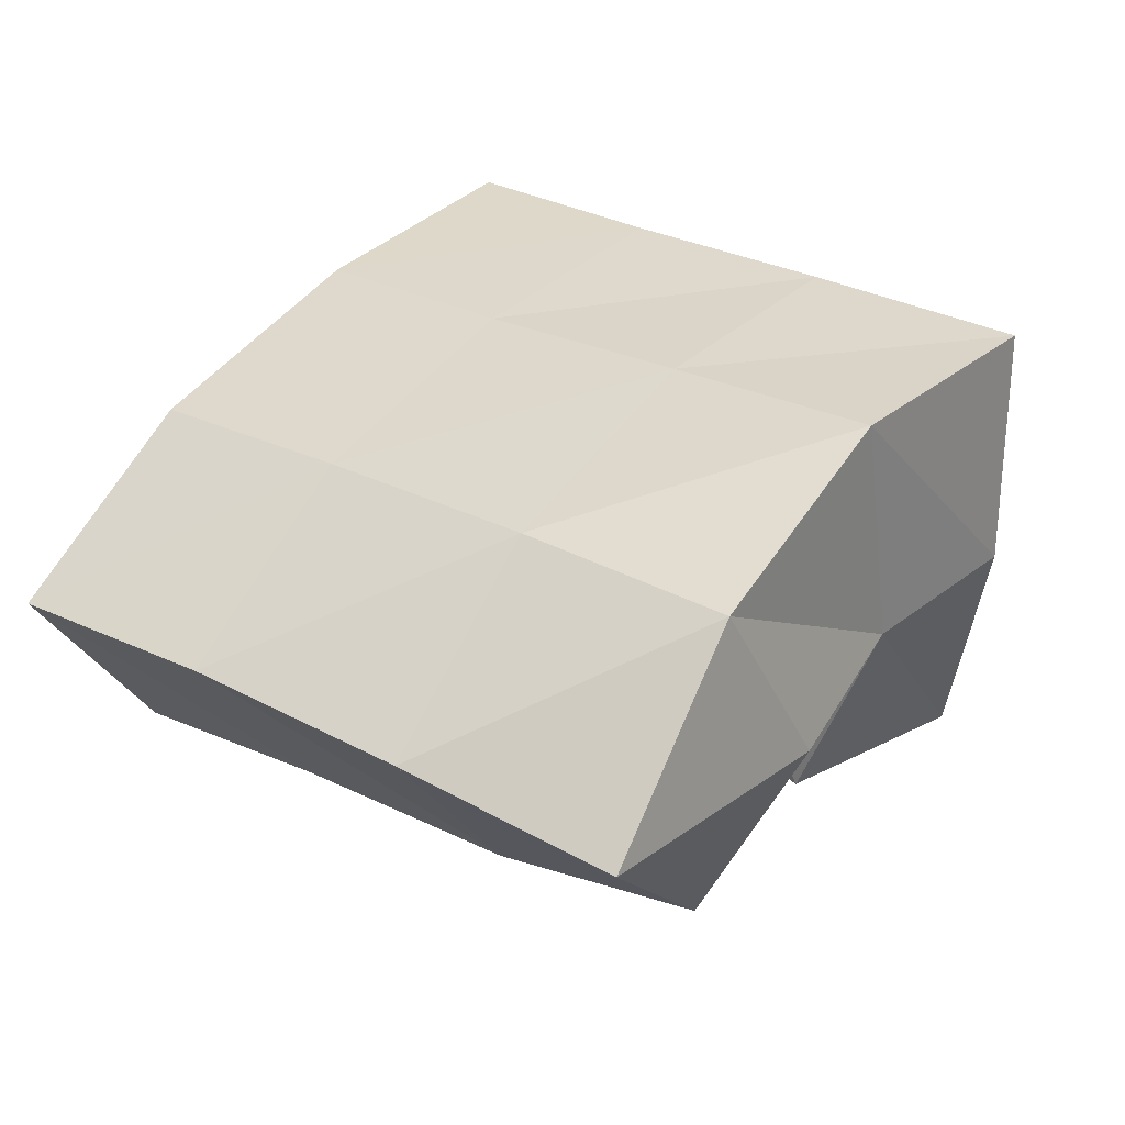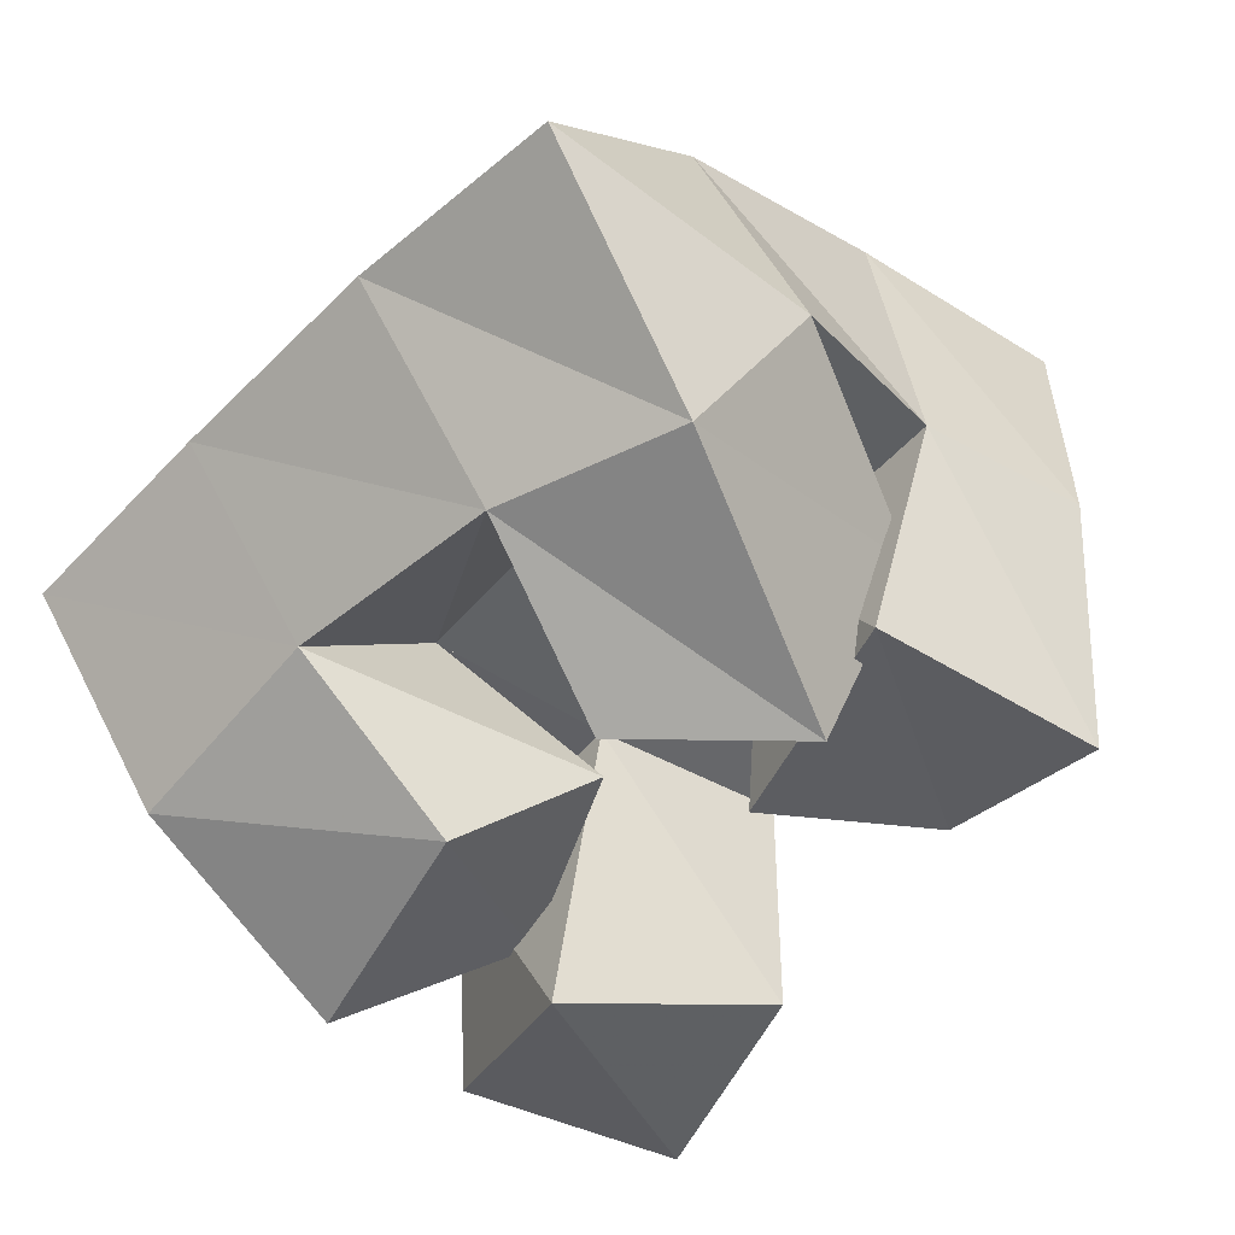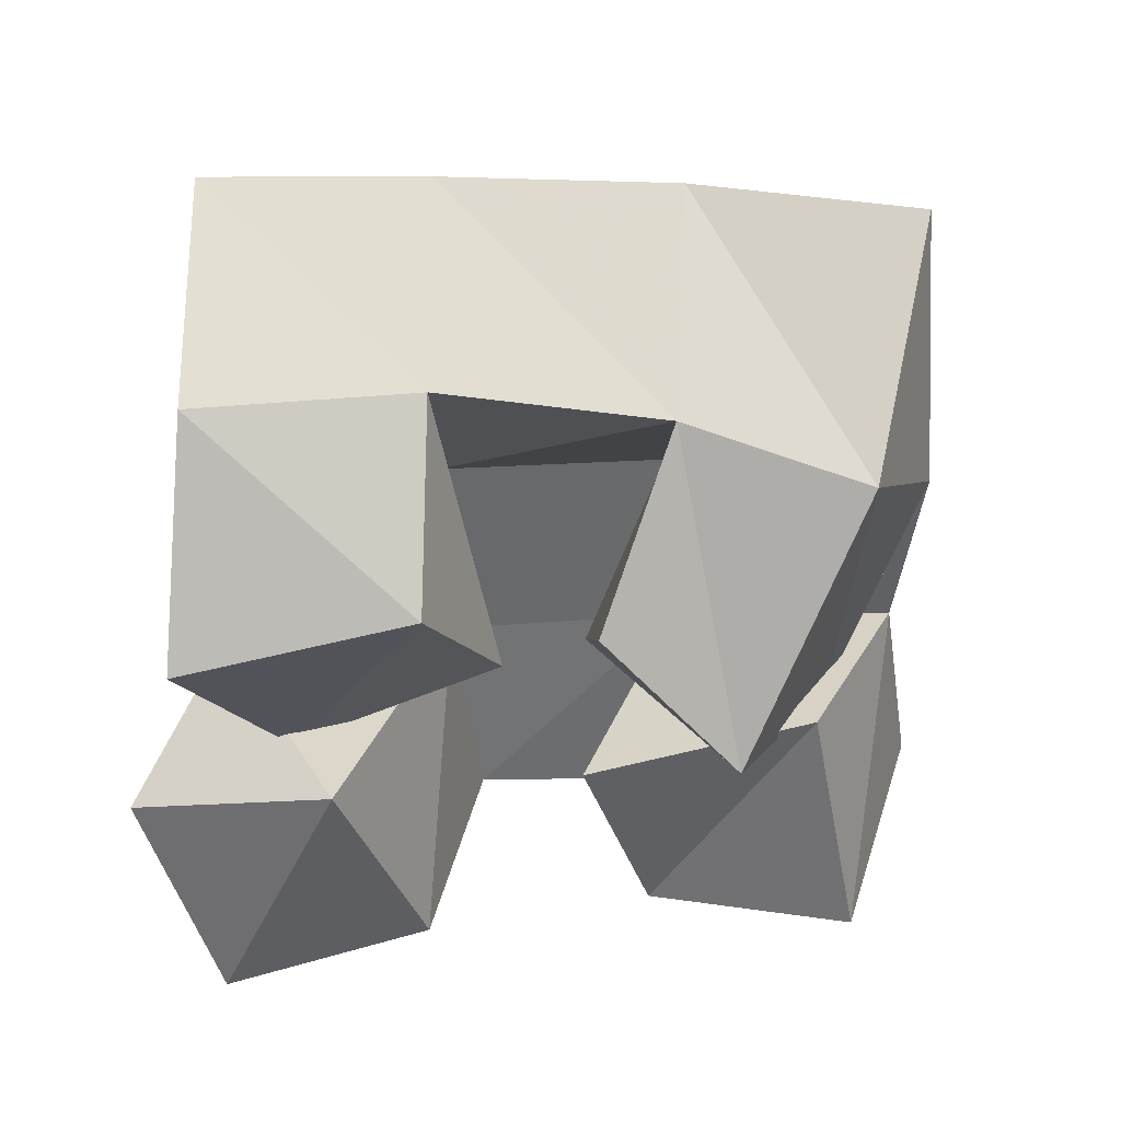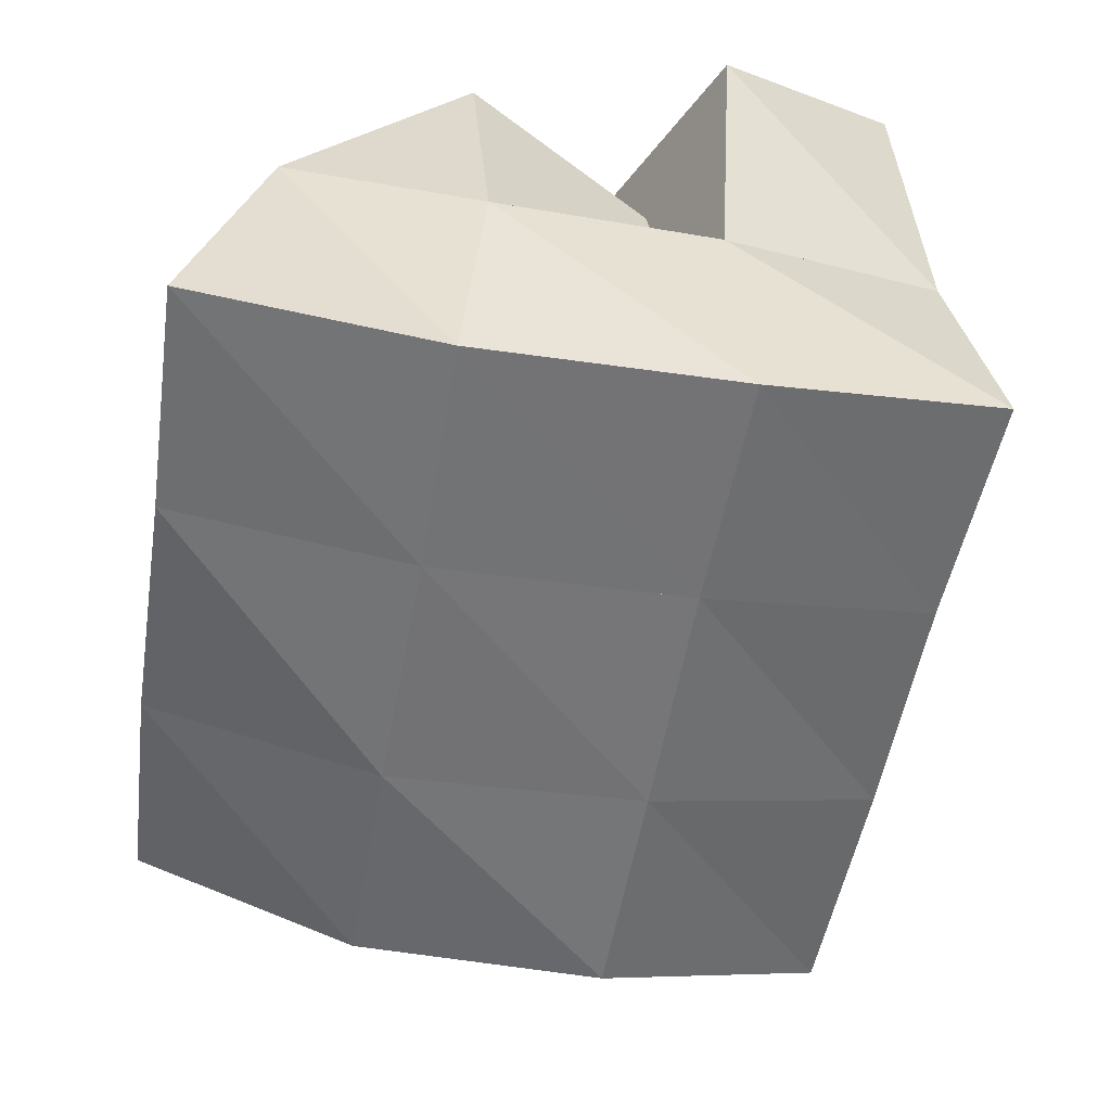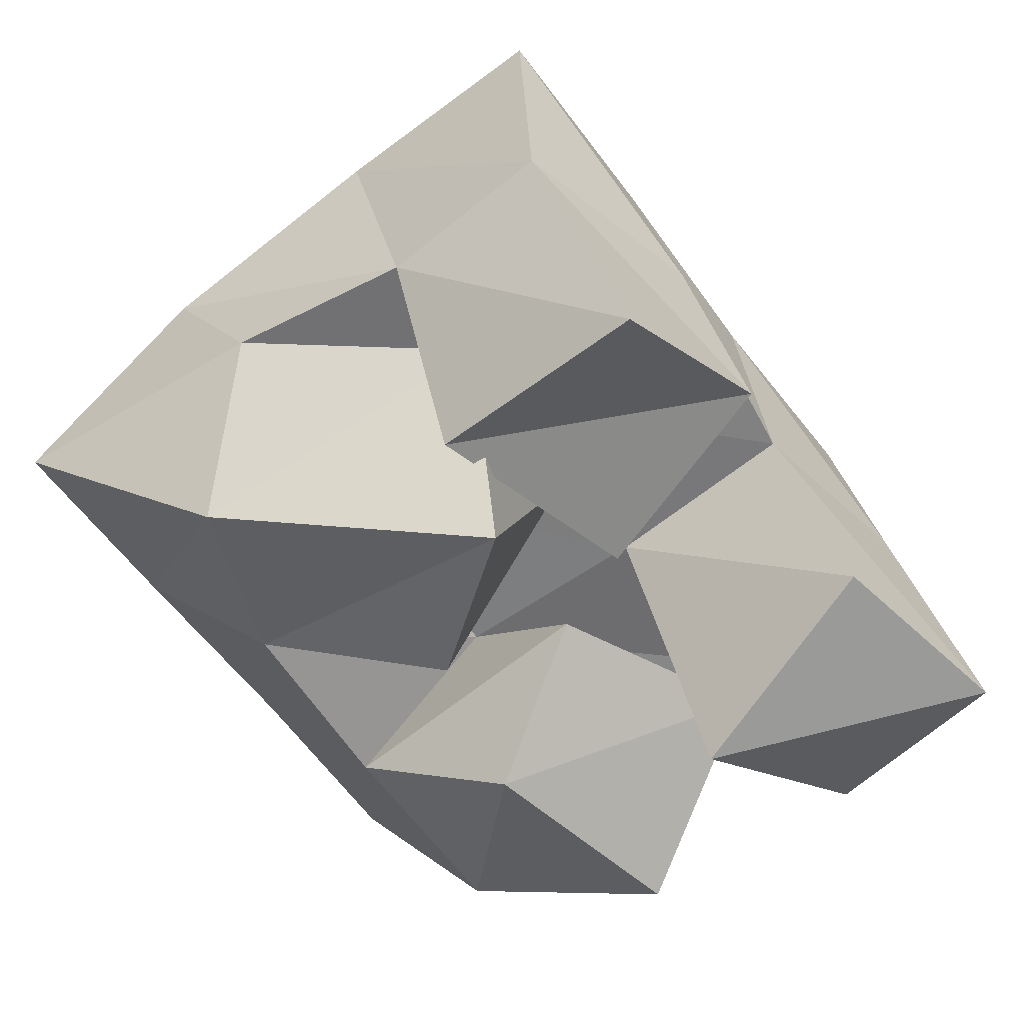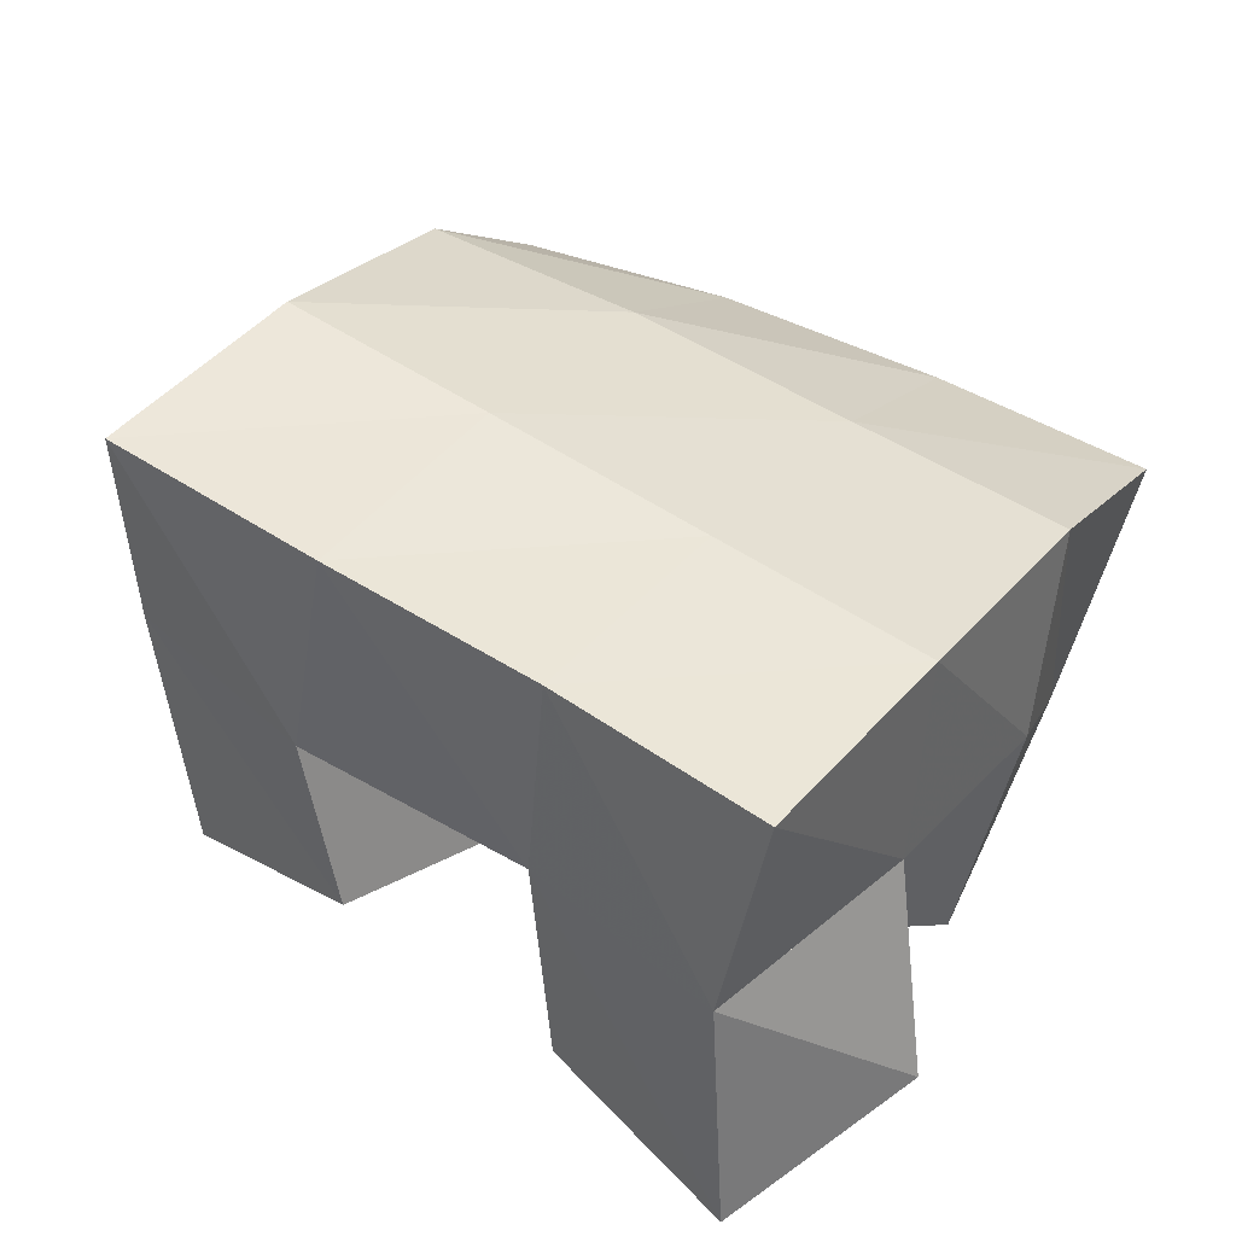
<metadata>
{"format":"obj","ext":"obj","renderer":"f3d","projection":"perspective","resolution":1024,"background":"white","views":[{"elev":25.5,"azim":118.7,"up":"+Y"},{"elev":-54.6,"azim":129.8,"up":"+Y"},{"elev":-62.2,"azim":82.3,"up":"+Y"},{"elev":37.8,"azim":157.8,"up":"+Z"},{"elev":-51.7,"azim":-157.6,"up":"+Y"},{"elev":54.1,"azim":-66.5,"up":"+Y"}]}
</metadata>
<code>
v 0.6104 0.1136 0.06793
v 0.6259 0.1654 0.05325
v 0.659 0.1156 0.08428
v 0.6634 0.1603 0.06431
v 0.5966 0.1349 0.1102
v 0.6062 0.1725 0.09869
v 0.6369 0.1193 0.1311
v 0.6542 0.1644 0.1124
v 0.657 0.1271 0.1513
v 0.6883 0.155 0.1695
v 0.6805 0.1 0.1699
v 0.7196 0.1246 0.1742
v 0.6286 0.1317 0.1948
v 0.6773 0.1534 0.225
v 0.6605 0.1003 0.2195
v 0.7104 0.1219 0.2234
v 0.5894 0.1226 0.1593
v 0.6014 0.1681 0.1498
v 0.6341 0.1035 0.1839
v 0.6448 0.1626 0.1624
v 0.5705 0.1195 0.2032
v 0.5854 0.1726 0.1939
v 0.6123 0.1239 0.2279
v 0.6324 0.1668 0.2137
v 0.651 0.1407 0.07941
v 0.7015 0.1511 0.06407
v 0.6539 0.1 0.1007
v 0.7152 0.1151 0.08217
v 0.6514 0.1531 0.1323
v 0.6961 0.1571 0.1211
v 0.6797 0.1027 0.134
v 0.7223 0.1196 0.1242
v 0.6281 0.2182 0.0521
v 0.6766 0.2127 0.06447
v 0.6175 0.2197 0.1023
v 0.6668 0.2125 0.113
v 0.6082 0.2209 0.1511
v 0.6567 0.2118 0.163
v 0.5967 0.222 0.1988
v 0.6464 0.2123 0.211
v 0.7253 0.1901 0.07184
v 0.7176 0.1932 0.1213
v 0.7076 0.1938 0.1729
v 0.699 0.1937 0.2213
v 0.7622 0.1515 0.07622
v 0.7584 0.1592 0.1264
v 0.7514 0.1634 0.1785
v 0.7444 0.1639 0.2276
f 1 2 4
f 3 1 4
f 2 6 8
f 4 2 8
f 6 5 7
f 8 6 7
f 5 1 3
f 7 5 3
f 8 7 3
f 4 8 3
f 2 1 5
f 6 2 5
f 9 10 12
f 11 9 12
f 10 14 16
f 12 10 16
f 14 13 15
f 16 14 15
f 13 9 11
f 15 13 11
f 16 15 11
f 12 16 11
f 10 9 13
f 14 10 13
f 17 18 20
f 19 17 20
f 18 22 24
f 20 18 24
f 22 21 23
f 24 22 23
f 21 17 19
f 23 21 19
f 24 23 19
f 20 24 19
f 18 17 21
f 22 18 21
f 25 26 28
f 27 25 28
f 26 30 32
f 28 26 32
f 30 29 31
f 32 30 31
f 29 25 27
f 31 29 27
f 32 31 27
f 28 32 27
f 26 25 29
f 30 26 29
f 2 33 34
f 4 2 34
f 33 35 36
f 34 33 36
f 35 6 8
f 36 35 8
f 6 2 4
f 8 6 4
f 36 8 4
f 34 36 4
f 33 2 6
f 35 33 6
f 6 35 36
f 8 6 36
f 35 37 38
f 36 35 38
f 37 18 20
f 38 37 20
f 18 6 8
f 20 18 8
f 38 20 8
f 36 38 8
f 35 6 18
f 37 35 18
f 18 37 38
f 20 18 38
f 37 39 40
f 38 37 40
f 39 22 24
f 40 39 24
f 22 18 20
f 24 22 20
f 40 24 20
f 38 40 20
f 37 18 22
f 39 37 22
f 4 34 41
f 26 4 41
f 34 36 42
f 41 34 42
f 36 8 30
f 42 36 30
f 8 4 26
f 30 8 26
f 42 30 26
f 41 42 26
f 34 4 8
f 36 34 8
f 8 36 42
f 30 8 42
f 36 38 43
f 42 36 43
f 38 20 10
f 43 38 10
f 20 8 30
f 10 20 30
f 43 10 30
f 42 43 30
f 36 8 20
f 38 36 20
f 20 38 43
f 10 20 43
f 38 40 44
f 43 38 44
f 40 24 14
f 44 40 14
f 24 20 10
f 14 24 10
f 44 14 10
f 43 44 10
f 38 20 24
f 40 38 24
f 26 41 45
f 28 26 45
f 41 42 46
f 45 41 46
f 42 30 32
f 46 42 32
f 30 26 28
f 32 30 28
f 46 32 28
f 45 46 28
f 41 26 30
f 42 41 30
f 30 42 46
f 32 30 46
f 42 43 47
f 46 42 47
f 43 10 12
f 47 43 12
f 10 30 32
f 12 10 32
f 47 12 32
f 46 47 32
f 42 30 10
f 43 42 10
f 10 43 47
f 12 10 47
f 43 44 48
f 47 43 48
f 44 14 16
f 48 44 16
f 14 10 12
f 16 14 12
f 48 16 12
f 47 48 12
f 43 10 14
f 44 43 14

</code>
